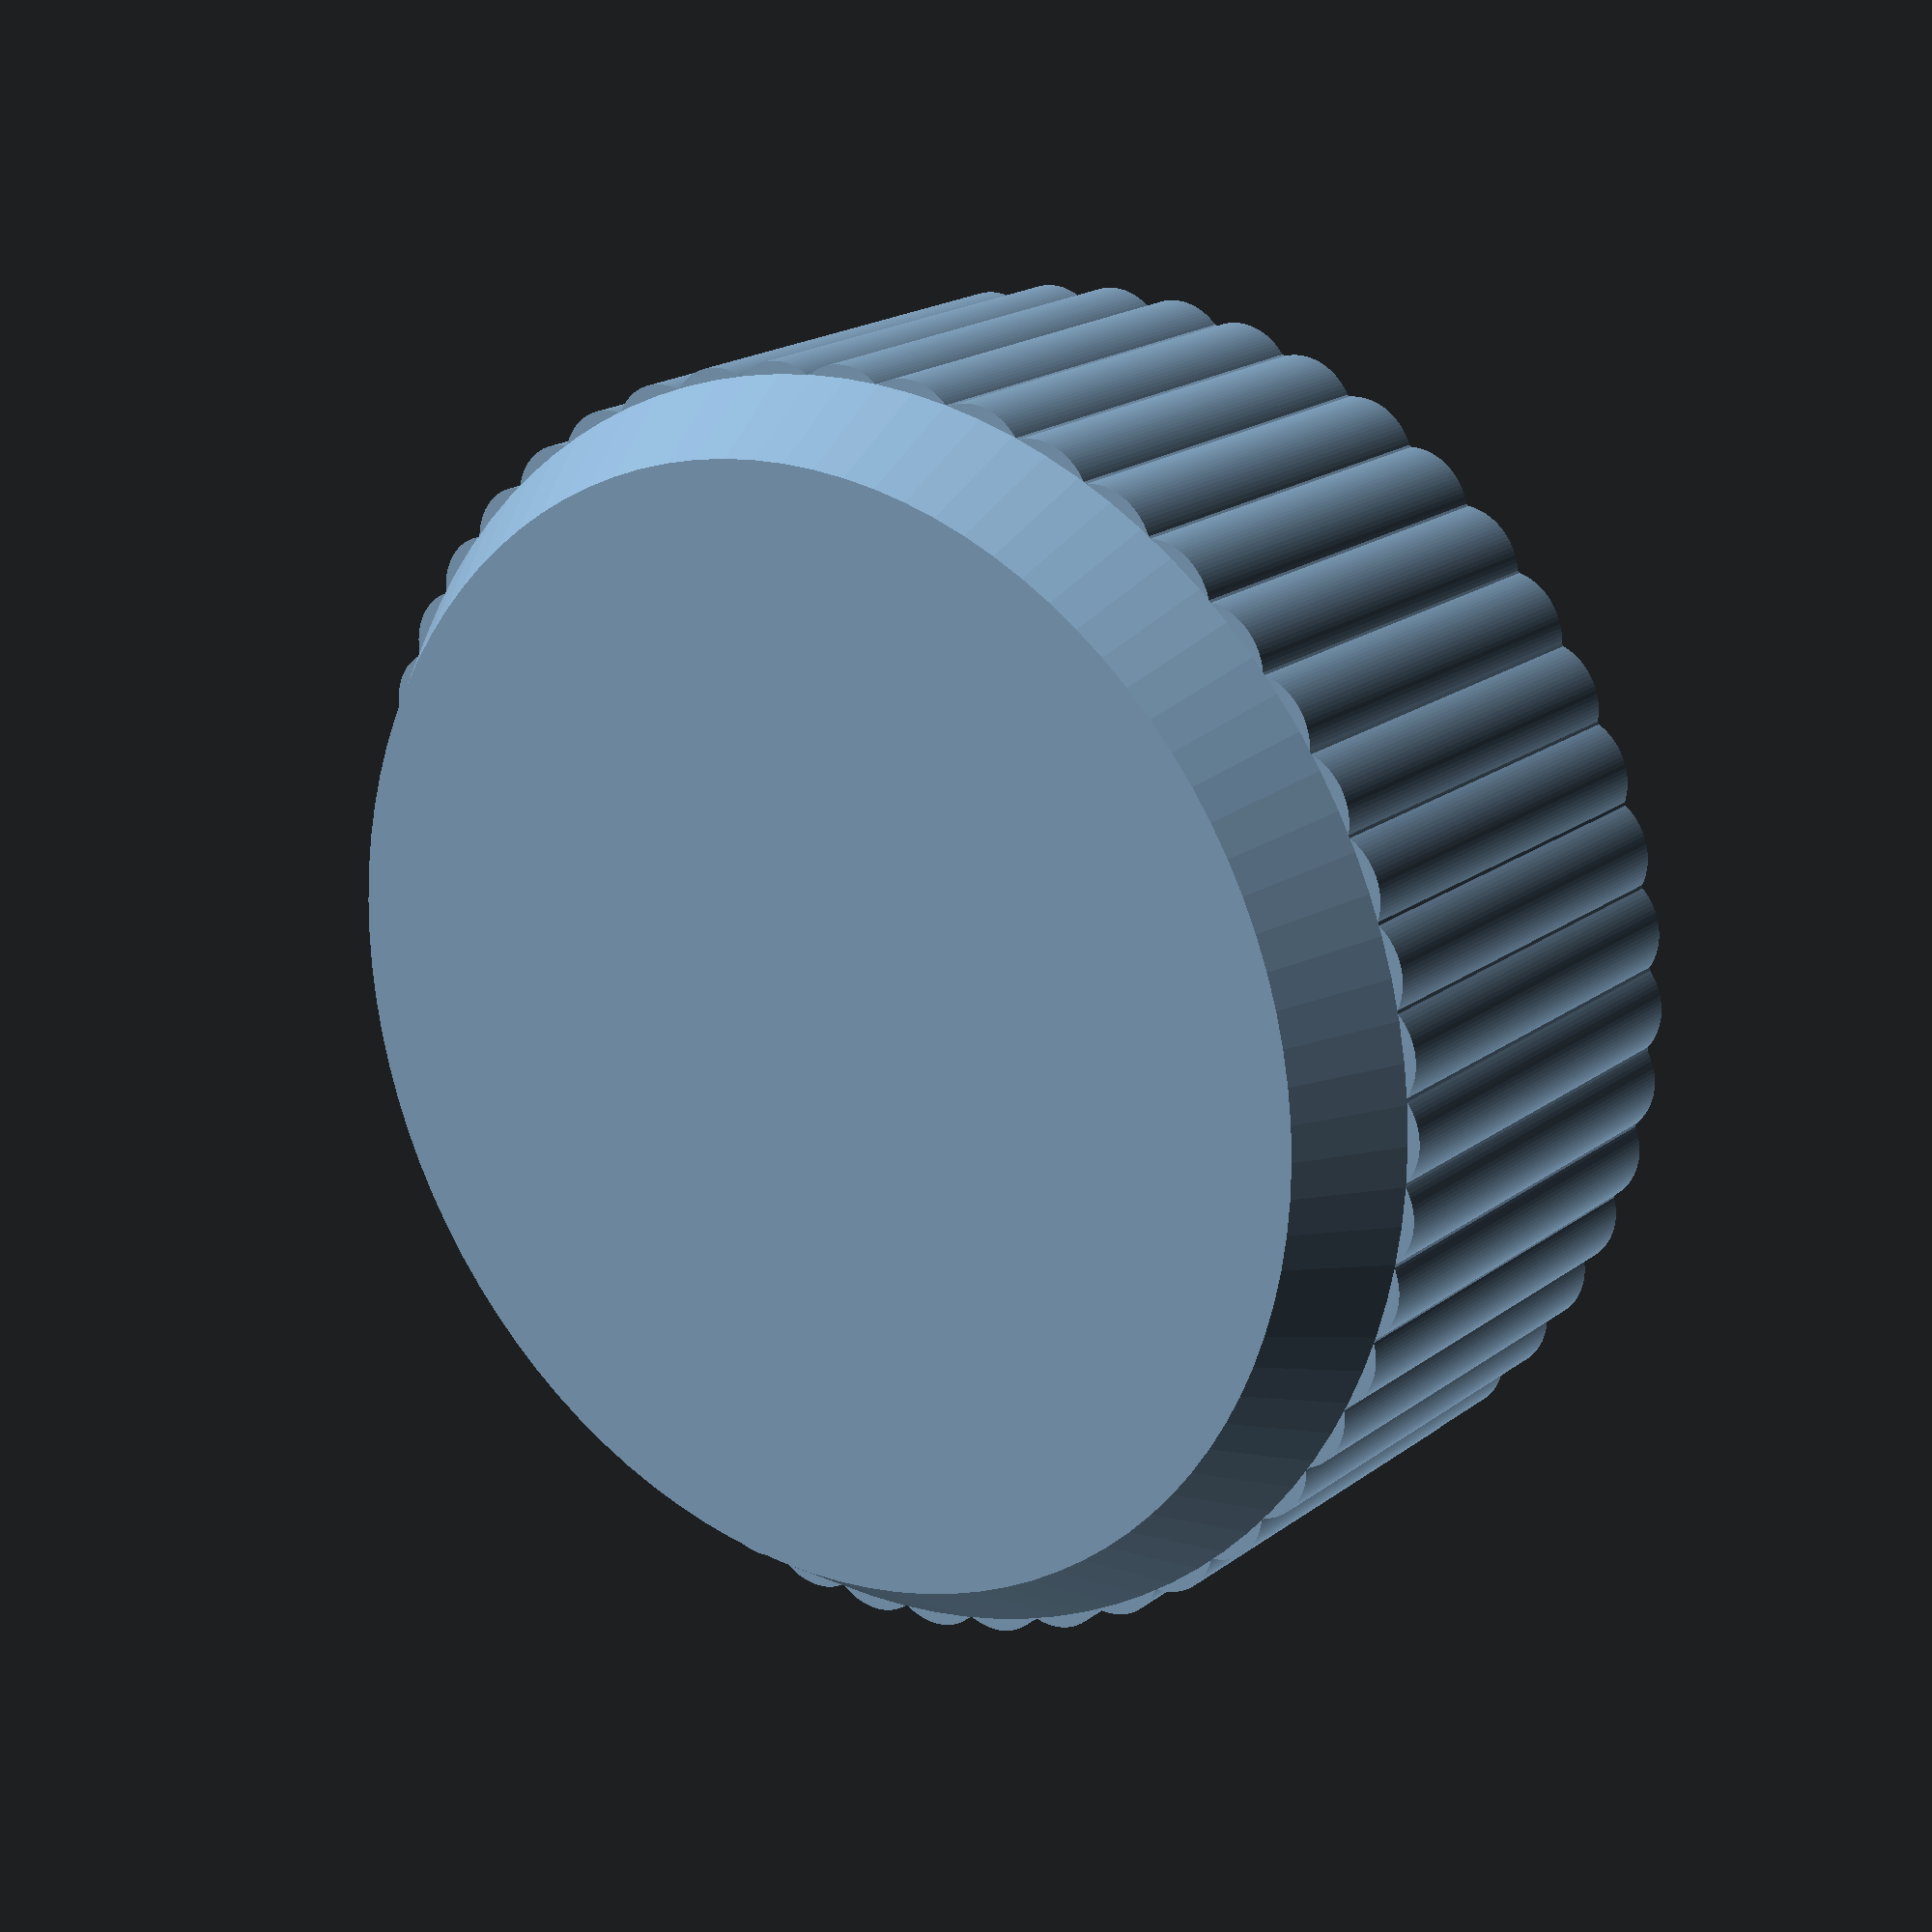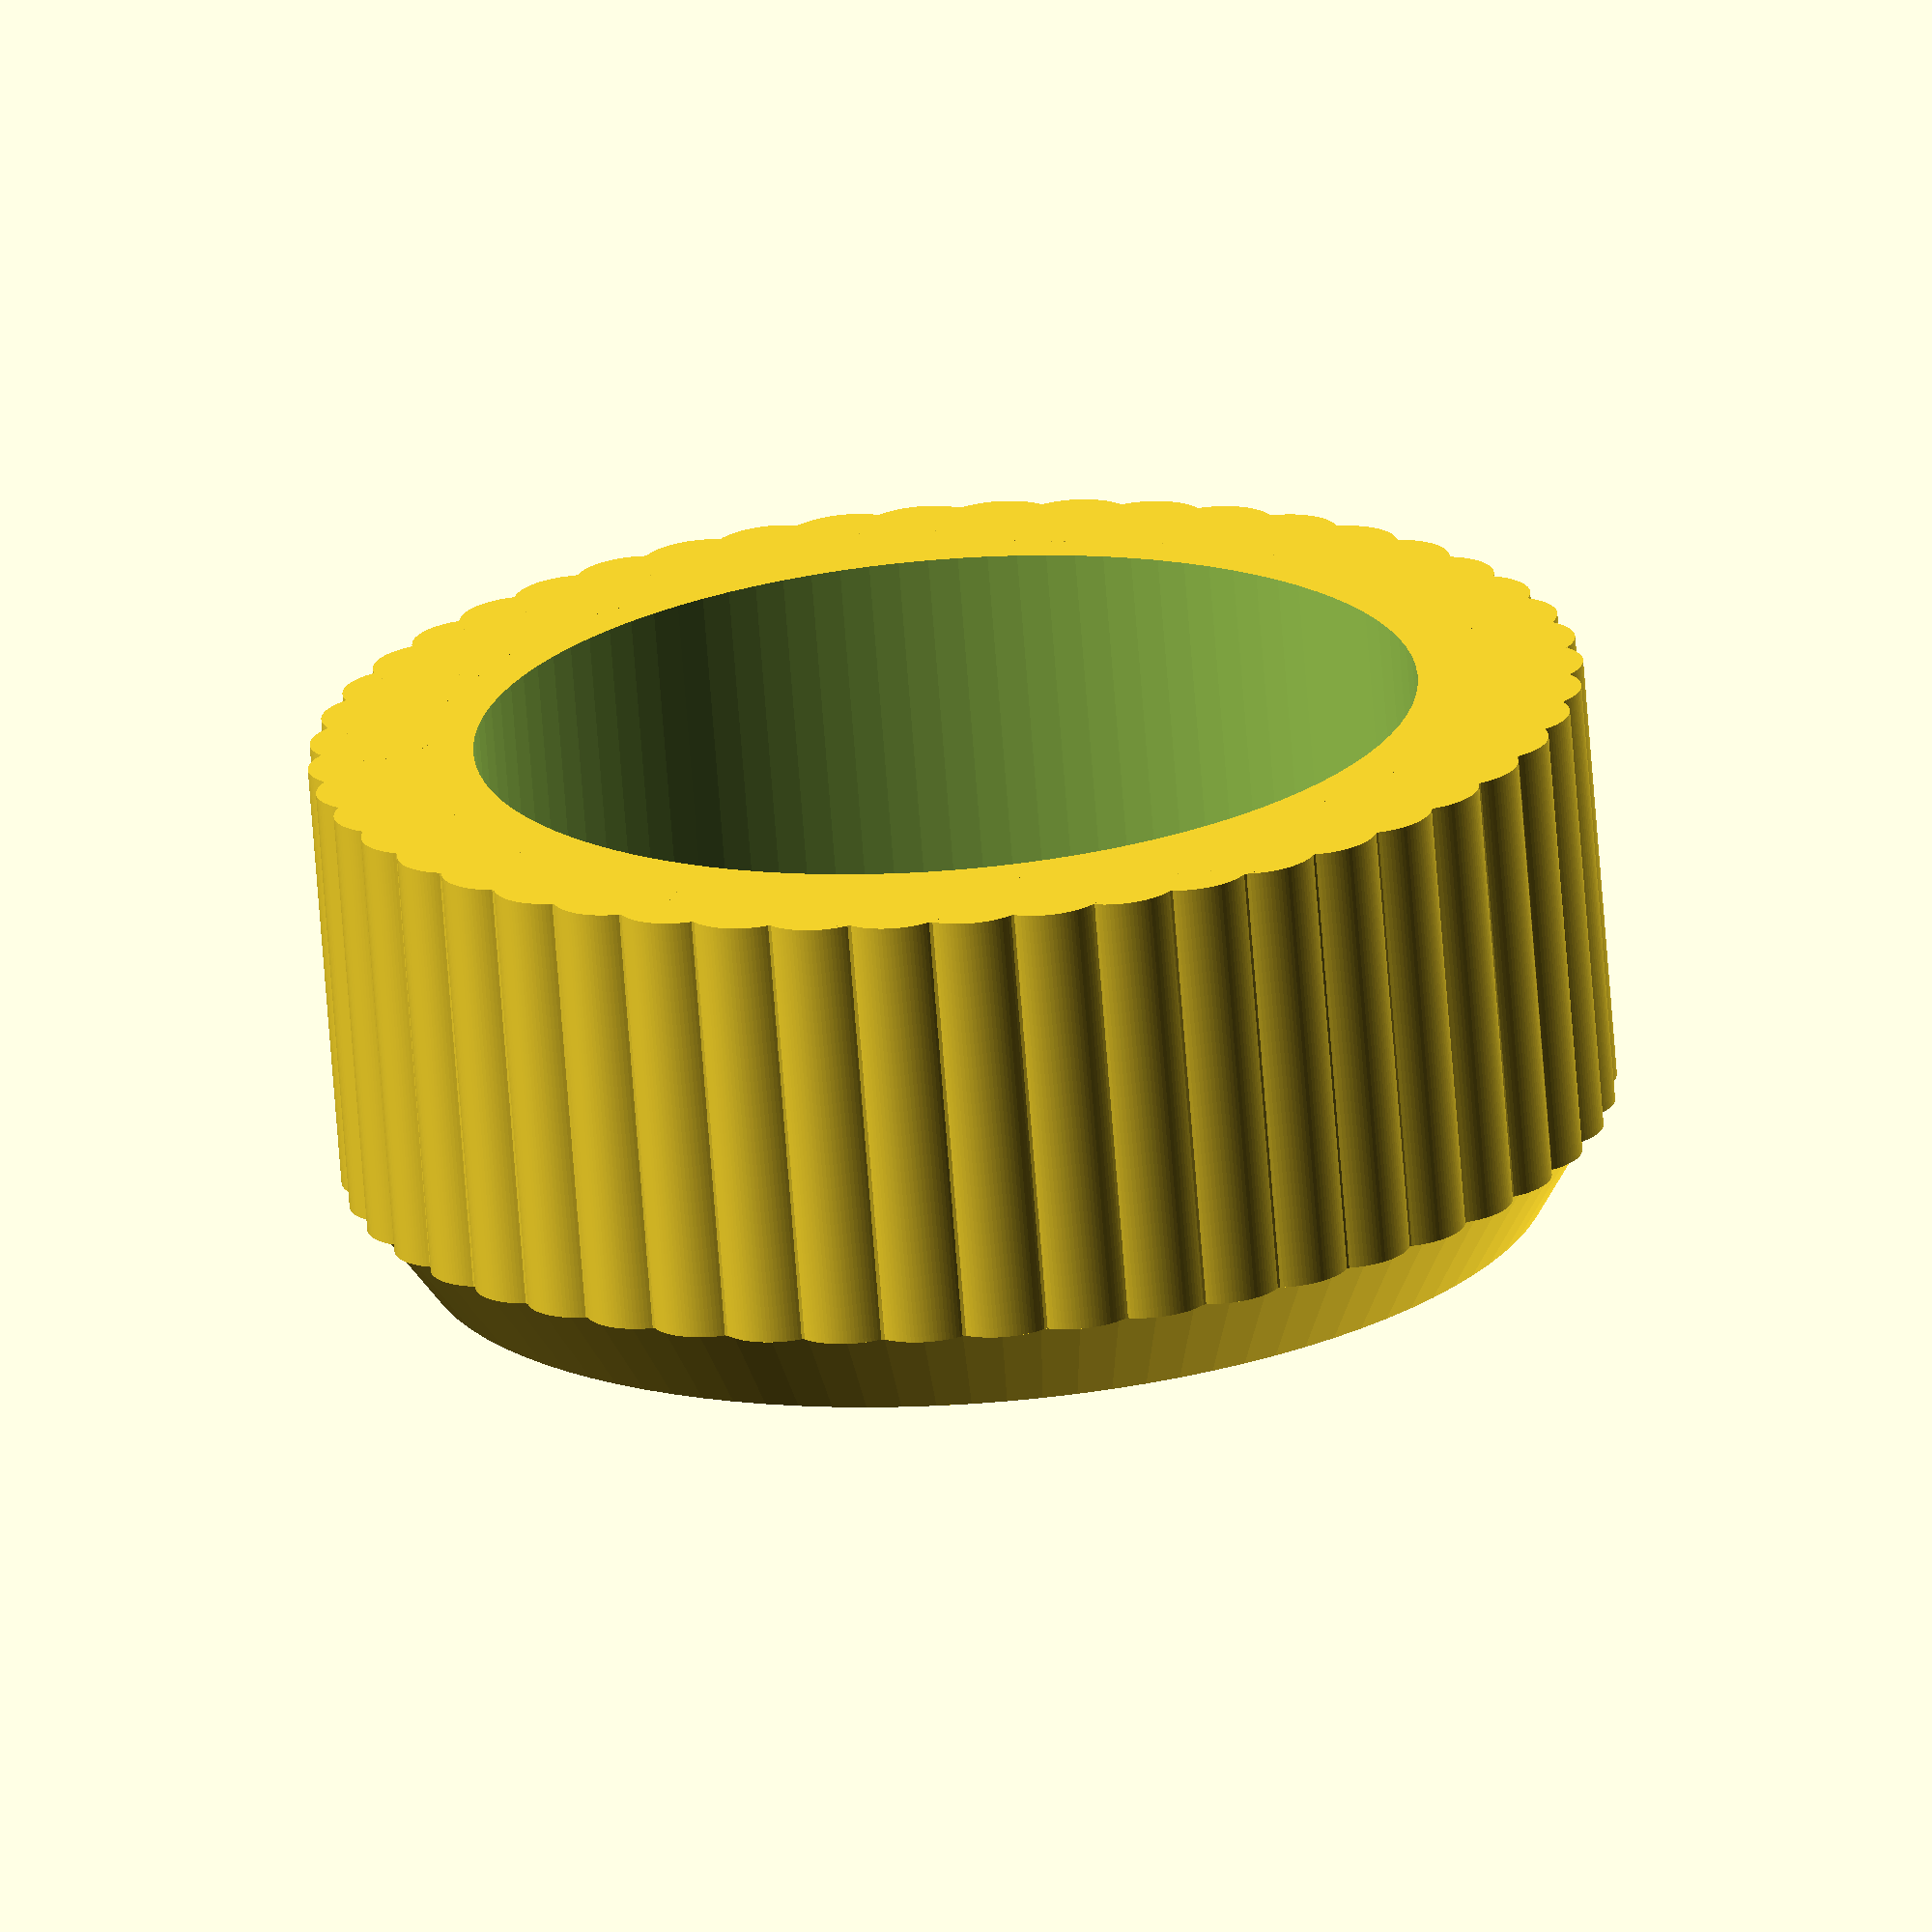
<openscad>
// パラメーター
// 直径:単位mm
diameter=40;
// 外周の歯の数: 直径に合わせて調整してください。
number_Of_teeth=48;

//-------------------------------------------------

// キャップ本体の描画
height = 14; // 高さは15mmで固定
eps = 0.01;  // チラつき防止

union() {
    difference() {
        // 外側
        cylinder(h = height, d = diameter, center = false , $fn=100);
        // 内側
        translate([0, 0, -eps ])
            cylinder(h = height+eps , d = 15.1 * 2, center = false, $fn=100);
    }

    // 外周の描画
    for ( i = [0 : number_Of_teeth - 1] )
    {
        rotate( i * 360 / number_Of_teeth, [0, 0, 1])
            translate([0, diameter / 2 * 0.92, 0])
                cylinder(h = height, d=4, center = false , $fn=100);
    }

    // 蓋
    translate([0, 0, height])
        linear_extrude(height = 3, center = false, scale=0.9, $fn = 100)
            circle(diameter / 2, $fn=100);
}

</openscad>
<views>
elev=340.4 azim=186.2 roll=37.0 proj=p view=wireframe
elev=70.8 azim=354.9 roll=184.4 proj=o view=wireframe
</views>
